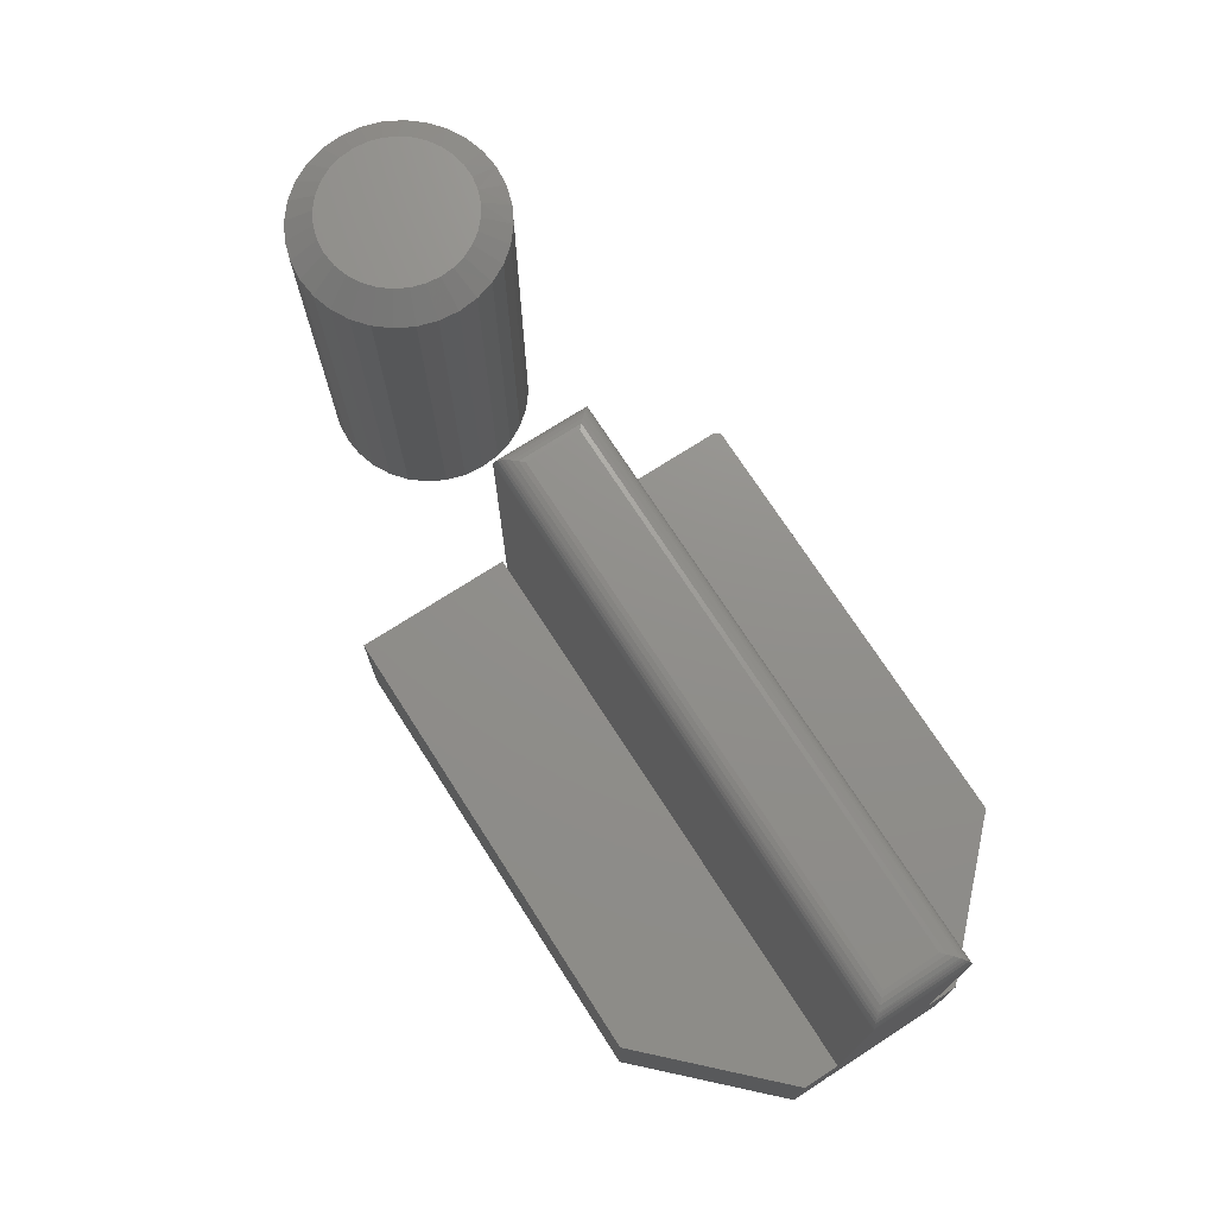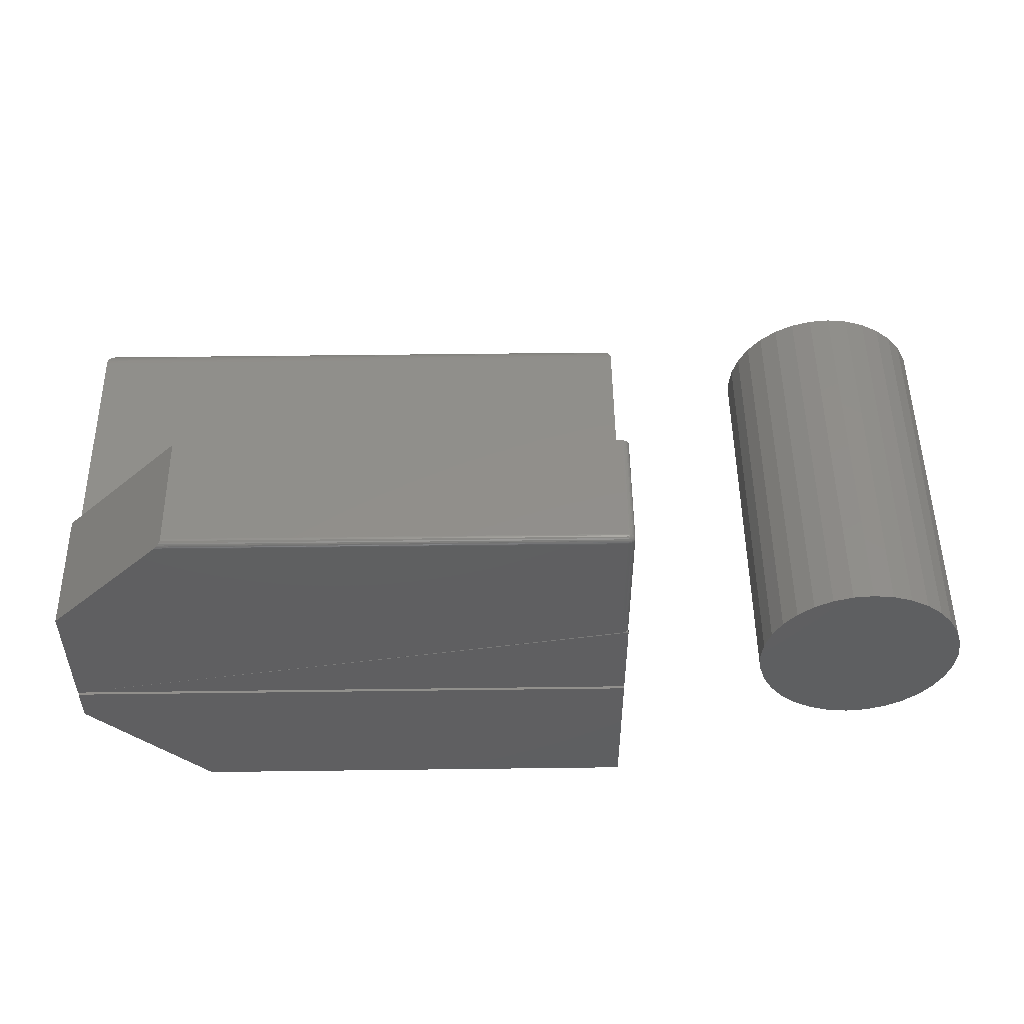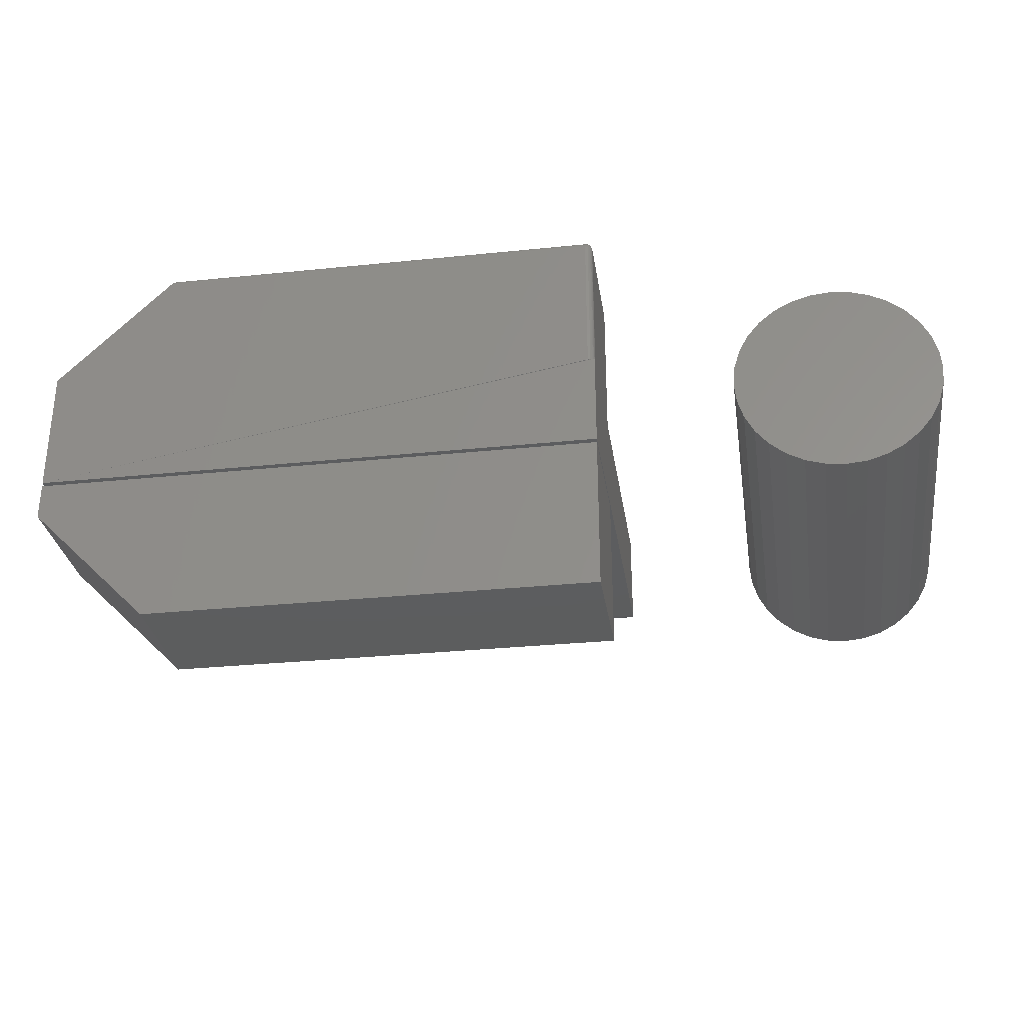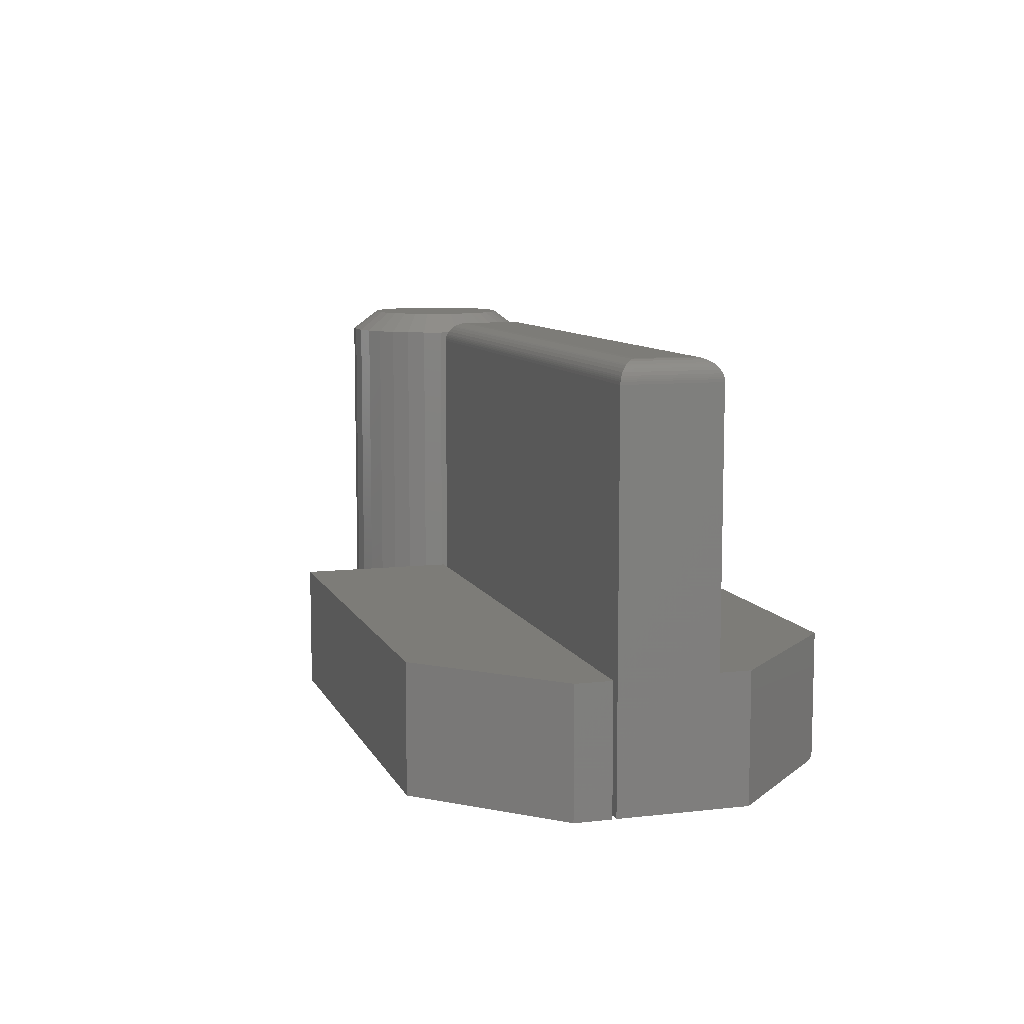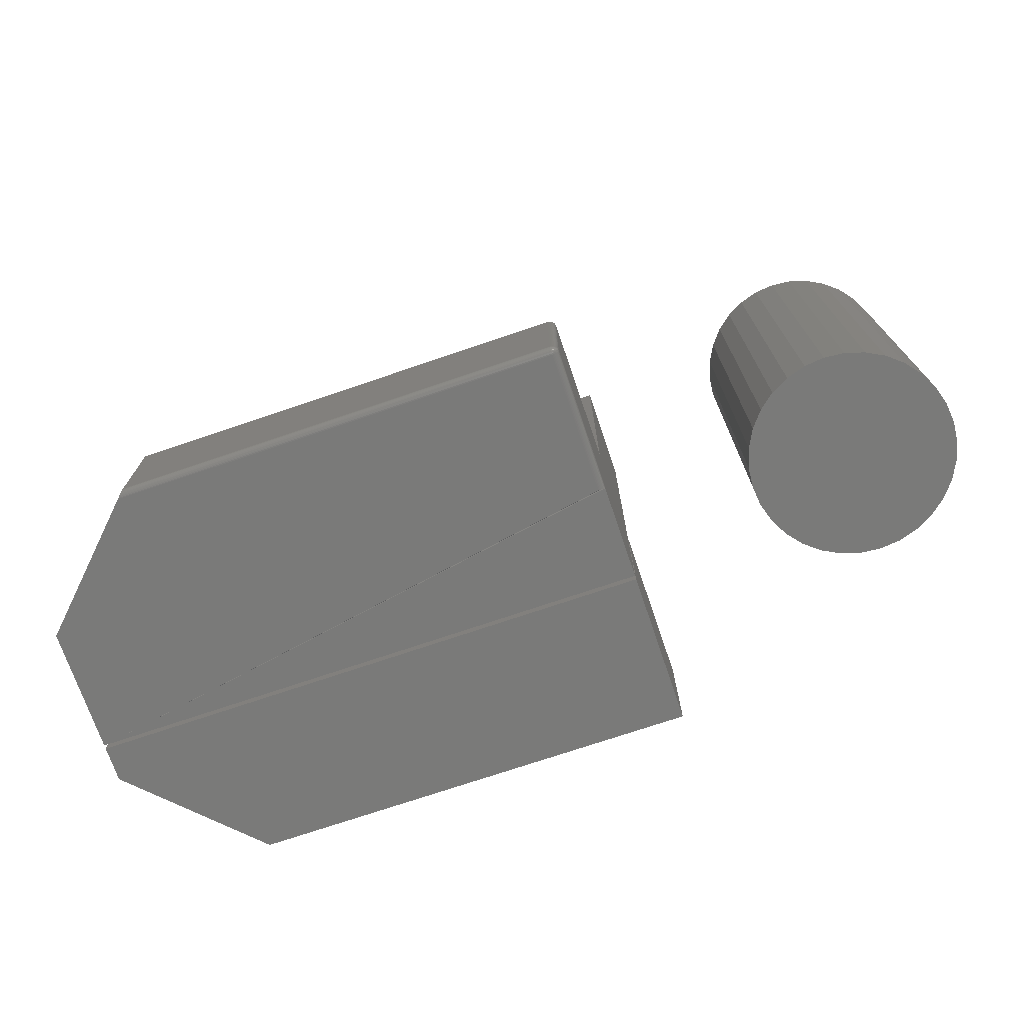
<metadata>
{"format":"stl","ext":"stl","renderer":"f3d","projection":"perspective","resolution":1024,"background":"white","views":[{"elev":72.8,"azim":57.2,"up":"+Z"},{"elev":50.7,"azim":179.2,"up":"+Y"},{"elev":-30.4,"azim":-171.5,"up":"+Y"},{"elev":9.1,"azim":73.0,"up":"+Z"},{"elev":-72.8,"azim":-161.2,"up":"+Z"}]}
</metadata>
<code>
# stl→obj: 246 verts, 477 faces
v 0.1328 0.1719 0.4531
v 0.7266 0.1719 0.4531
v 0.1328 0.2329 0.4531
v 0.7266 0.2329 0.4531
v 0.75 0.2563 0.4297
v 0.75 0.2563 0.1406
v 0.1094 0.2563 0.4297
v 0.1094 0.2563 0.1406
v 0.1094 0.1484 0.4297
v 0.1094 0.1484 0
v 0.75 0.1484 0.4297
v 0.75 0.1484 0
v 0.1094 0.2563 0
v 0.1094 0.2563 0.007812
v 0.1094 0.4175 0.1406
v 0.1094 0.4175 0.007812
v 0.75 0.2905 0.1406
v 0.75 0.2905 0
v 0.7314 0.2377 0.4526
v 0.128 0.2377 0.4526
v 0.7484 0.2548 0.4381
v 0.1126 0.2531 0.4415
v 0.7468 0.2531 0.4415
v 0.1148 0.251 0.4446
v 0.7446 0.251 0.4446
v 0.1174 0.2483 0.4473
v 0.742 0.2483 0.4473
v 0.1188 0.2469 0.4485
v 0.7405 0.2469 0.4485
v 0.1233 0.2424 0.4511
v 0.7361 0.2424 0.4511
v 0.7498 0.2562 0.4326
v 0.1096 0.2562 0.4326
v 0.7495 0.2558 0.4345
v 0.1099 0.2558 0.4345
v 0.7491 0.2554 0.4363
v 0.1103 0.2554 0.4363
v 0.1109 0.2548 0.4381
v 0.7314 0.167 0.4526
v 0.7484 0.15 0.4381
v 0.7468 0.1516 0.4415
v 0.7446 0.1538 0.4446
v 0.742 0.1565 0.4473
v 0.7405 0.1579 0.4485
v 0.7361 0.1623 0.4511
v 0.7498 0.1486 0.4326
v 0.7495 0.1489 0.4345
v 0.7491 0.1494 0.4363
v 0.128 0.167 0.4526
v 0.1109 0.15 0.4381
v 0.1126 0.1516 0.4415
v 0.1148 0.1538 0.4446
v 0.1174 0.1565 0.4473
v 0.1188 0.1579 0.4485
v 0.1233 0.1623 0.4511
v 0.1096 0.1486 0.4326
v 0.1099 0.1489 0.4345
v 0.1103 0.1494 0.4363
v 0.1142 0.2563 0.0005947
v 0.1172 0.2563 0
v 0.1157 0.2563 0.0001501
v 0.1172 0.4175 0
v 0.6229 0.4175 0
v 0.1172 0.4253 0.007812
v 0.1157 0.425 0.006318
v 0.1157 0.4252 0.007812
v 0.1172 0.4252 0.006288
v 0.1117 0.4229 0.006735
v 0.1107 0.4219 0.007812
v 0.1117 0.423 0.007812
v 0.1128 0.424 0.007812
v 0.1128 0.4239 0.006545
v 0.1142 0.4247 0.007812
v 0.1142 0.4246 0.006404
v 0.11 0.42 0.006152
v 0.1095 0.419 0.007812
v 0.11 0.4205 0.007812
v 0.1107 0.4211 0.005401
v 0.1117 0.4226 0.005698
v 0.1128 0.4235 0.005327
v 0.1142 0.4242 0.00505
v 0.1157 0.4246 0.00488
v 0.1172 0.4247 0.004823
v 0.1095 0.4175 0.006288
v 0.11 0.4192 0.005327
v 0.1107 0.4199 0.004204
v 0.1117 0.4221 0.004743
v 0.1117 0.4214 0.003906
v 0.1128 0.4229 0.004204
v 0.1128 0.4221 0.003219
v 0.1142 0.4235 0.003802
v 0.1142 0.4226 0.002709
v 0.1157 0.4239 0.003556
v 0.1157 0.4229 0.002394
v 0.1172 0.424 0.003472
v 0.1172 0.423 0.002288
v 0.1117 0.4206 0.003219
v 0.1128 0.4211 0.002411
v 0.1142 0.4215 0.001811
v 0.1157 0.4218 0.001441
v 0.1172 0.4219 0.001317
v 0.11 0.4175 0.004823
v 0.1107 0.4175 0.003472
v 0.1117 0.4196 0.002709
v 0.1128 0.42 0.001811
v 0.1142 0.4203 0.001144
v 0.1157 0.4204 0.0007334
v 0.1172 0.4205 0.0005947
v 0.1172 0.419 0.0001501
v 0.1157 0.419 0.0002973
v 0.1157 0.4175 0.0001501
v 0.1142 0.4189 0.0007334
v 0.1142 0.4175 0.0005947
v 0.1128 0.4188 0.001441
v 0.1128 0.4175 0.001317
v 0.1117 0.4186 0.002394
v 0.1117 0.4175 0.002288
v 0.1095 0.419 0.1406
v 0.11 0.4205 0.1406
v 0.1107 0.4219 0.1406
v 0.1117 0.423 0.1406
v 0.1128 0.424 0.1406
v 0.1142 0.4247 0.1406
v 0.1157 0.4252 0.1406
v 0.1172 0.4253 0.1406
v 0.6216 0.4189 0.0001163
v 0.6204 0.42 0.0004182
v 0.6193 0.4212 0.0008966
v 0.6183 0.4222 0.001538
v 0.6166 0.4239 0.003246
v 0.6155 0.4249 0.005397
v 0.6174 0.4231 0.002327
v 0.6151 0.4253 0.007812
v 0.6151 0.4253 0.1406
v 0.1107 0.2563 0.003472
v 0.1117 0.2563 0.002288
v 0.1128 0.2563 0.001317
v 0.11 0.2563 0.004823
v 0.1095 0.2563 0.006288
v 0.75 0.1441 0.1406
v 0.1094 0.1441 0.1406
v 0.75 0.1036 0.1406
v 0.1094 -0.03125 0.1406
v 0.6151 -0.03125 0.1406
v 0.6151 -0.03125 0
v 0.1094 -0.03125 0
v 0.75 0.1036 0
v 0.1094 0.1441 0
v 0.75 0.1441 0
v -0.1516 0.2884 0.4531
v -0.167 0.2884 0.4531
v -0.1821 0.2856 0.4531
v -0.1365 0.2856 0.4531
v -0.1964 0.28 0.4531
v -0.1222 0.28 0.4531
v -0.2094 0.2719 0.4531
v -0.1091 0.2719 0.4531
v -0.2208 0.2616 0.4531
v -0.09779 0.2616 0.4531
v -0.1004 0.1467 0.4531
v -0.2055 0.1363 0.4531
v -0.1131 0.1363 0.4531
v -0.1911 0.1286 0.4531
v -0.1274 0.1286 0.4531
v -0.1755 0.1239 0.4531
v -0.1431 0.1239 0.4531
v -0.1593 0.1223 0.4531
v -0.08853 0.2493 0.4531
v -0.2301 0.2493 0.4531
v -0.08169 0.2356 0.4531
v -0.2369 0.2356 0.4531
v -0.07749 0.2208 0.4531
v -0.2411 0.2208 0.4531
v -0.07607 0.2055 0.4531
v -0.2425 0.2055 0.4531
v -0.07767 0.1893 0.4531
v -0.2409 0.1893 0.4531
v -0.0824 0.1737 0.4531
v -0.2362 0.1737 0.4531
v -0.09009 0.1593 0.4531
v -0.2285 0.1593 0.4531
v -0.2181 0.1467 0.4531
v -0.04482 0.2055 0
v -0.04482 0.2055 0.4297
v -0.04702 0.1832 0
v -0.04702 0.1832 0.4297
v -0.05353 0.1617 0
v -0.05353 0.1617 0.4297
v -0.06411 0.1419 0
v -0.06411 0.1419 0.4297
v -0.07835 0.1246 0
v -0.07835 0.1246 0.4297
v -0.09569 0.1103 0
v -0.09569 0.1103 0.4297
v -0.1155 0.09975 0
v -0.1155 0.09975 0.4297
v -0.137 0.09324 0
v -0.137 0.09324 0.4297
v -0.1593 0.09104 0
v -0.1593 0.09104 0.4297
v -0.1816 0.09324 0
v -0.1816 0.09324 0.4297
v -0.2031 0.09975 0
v -0.2031 0.09975 0.4297
v -0.2229 0.1103 0
v -0.2229 0.1103 0.4297
v -0.2402 0.1246 0
v -0.2402 0.1246 0.4297
v -0.2545 0.1419 0
v -0.2545 0.1419 0.4297
v -0.2651 0.1617 0
v -0.2651 0.1617 0.4297
v -0.2716 0.1832 0
v -0.2716 0.1832 0.4297
v -0.2738 0.2055 0
v -0.2738 0.2055 0.4297
v -0.2716 0.2278 0
v -0.2716 0.2278 0.4297
v -0.2651 0.2493 0
v -0.2651 0.2493 0.4297
v -0.2545 0.2691 0
v -0.2545 0.2691 0.4297
v -0.2402 0.2865 0
v -0.2402 0.2865 0.4297
v -0.2229 0.3007 0
v -0.2229 0.3007 0.4297
v -0.2031 0.3113 0
v -0.2031 0.3113 0.4297
v -0.1816 0.3178 0
v -0.1816 0.3178 0.4297
v -0.1593 0.32 0
v -0.1593 0.32 0.4297
v -0.137 0.3178 0
v -0.137 0.3178 0.4297
v -0.1155 0.3113 0
v -0.1155 0.3113 0.4297
v -0.09569 0.3007 0
v -0.09569 0.3007 0.4297
v -0.07835 0.2865 0
v -0.07835 0.2865 0.4297
v -0.06411 0.2691 0
v -0.06411 0.2691 0.4297
v -0.05353 0.2493 0
v -0.05353 0.2493 0.4297
v -0.04702 0.2278 0
v -0.04702 0.2278 0.4297
f 1 2 3
f 3 2 4
f 5 6 7
f 7 6 8
f 9 10 11
f 11 10 12
f 13 9 14
f 13 10 9
f 8 15 16
f 8 16 14
f 8 14 9
f 8 9 7
f 5 11 6
f 6 11 12
f 6 12 17
f 17 12 18
f 3 19 20
f 3 4 19
f 21 22 23
f 23 22 24
f 23 24 25
f 25 24 26
f 25 26 27
f 27 26 28
f 27 28 29
f 29 28 30
f 29 30 31
f 31 30 20
f 31 20 19
f 5 7 32
f 32 7 33
f 32 33 34
f 34 33 35
f 34 35 36
f 36 35 37
f 36 37 21
f 21 37 38
f 21 38 22
f 4 39 19
f 4 2 39
f 40 23 41
f 41 23 25
f 41 25 42
f 42 25 27
f 42 27 43
f 43 27 29
f 43 29 44
f 44 29 31
f 44 31 45
f 45 31 19
f 45 19 39
f 11 5 46
f 46 5 32
f 46 32 47
f 47 32 34
f 47 34 48
f 48 34 36
f 48 36 40
f 40 36 21
f 40 21 23
f 2 49 39
f 2 1 49
f 50 41 51
f 51 41 42
f 51 42 52
f 52 42 43
f 52 43 53
f 53 43 44
f 53 44 54
f 54 44 45
f 54 45 55
f 55 45 39
f 55 39 49
f 9 11 56
f 56 11 46
f 56 46 57
f 57 46 47
f 57 47 58
f 58 47 48
f 58 48 50
f 50 48 40
f 50 40 41
f 1 20 49
f 1 3 20
f 38 51 22
f 22 51 52
f 22 52 24
f 24 52 53
f 24 53 26
f 26 53 54
f 26 54 28
f 28 54 55
f 28 55 30
f 30 55 49
f 30 49 20
f 7 9 33
f 33 9 56
f 33 56 35
f 35 56 57
f 35 57 37
f 37 57 58
f 37 58 38
f 38 58 50
f 38 50 51
f 13 59 12
f 60 12 61
f 61 12 59
f 10 13 12
f 60 62 63
f 60 63 18
f 60 18 12
f 64 65 66
f 64 67 65
f 68 69 70
f 70 71 68
f 68 71 72
f 71 73 72
f 72 73 74
f 73 66 74
f 74 66 65
f 75 76 77
f 77 69 75
f 75 69 78
f 69 68 78
f 78 68 79
f 68 72 79
f 79 72 80
f 72 74 80
f 80 74 81
f 74 65 81
f 81 65 82
f 65 67 82
f 82 67 83
f 16 76 84
f 76 75 84
f 84 75 85
f 75 78 85
f 85 78 86
f 78 87 86
f 86 87 88
f 87 89 88
f 88 89 90
f 89 91 90
f 90 91 92
f 91 93 92
f 92 93 94
f 93 95 94
f 94 95 96
f 97 86 88
f 88 90 97
f 97 90 98
f 90 92 98
f 98 92 99
f 92 94 99
f 99 94 100
f 94 96 100
f 100 96 101
f 102 84 85
f 85 86 102
f 102 86 103
f 86 97 103
f 103 97 104
f 97 98 104
f 104 98 105
f 98 99 105
f 105 99 106
f 99 100 106
f 106 100 107
f 100 101 107
f 107 101 108
f 109 62 110
f 110 62 111
f 110 111 112
f 112 111 113
f 112 113 114
f 114 113 115
f 114 115 116
f 116 115 117
f 116 117 103
f 83 95 82
f 82 95 93
f 82 93 81
f 81 93 91
f 81 91 80
f 80 91 89
f 80 89 79
f 79 89 87
f 79 87 78
f 108 109 107
f 107 109 110
f 107 110 106
f 106 110 112
f 106 112 105
f 105 112 114
f 105 114 104
f 104 114 116
f 104 116 103
f 16 15 76
f 76 15 118
f 76 118 77
f 77 118 119
f 77 119 69
f 69 119 120
f 69 120 70
f 70 120 121
f 70 121 71
f 71 121 122
f 71 122 73
f 73 122 123
f 73 123 66
f 66 123 124
f 66 124 64
f 64 124 125
f 63 109 126
f 63 62 109
f 126 109 108
f 126 108 127
f 108 101 127
f 127 101 128
f 101 129 128
f 130 83 131
f 129 101 132
f 132 101 96
f 132 96 130
f 130 96 95
f 130 95 83
f 64 133 67
f 67 133 131
f 67 131 83
f 134 133 125
f 125 133 64
f 127 128 129
f 63 17 18
f 129 132 130
f 129 130 131
f 129 131 133
f 134 17 63
f 134 63 126
f 134 126 127
f 134 127 129
f 134 129 133
f 13 135 136
f 13 136 137
f 13 137 59
f 120 122 121
f 134 122 120
f 134 120 119
f 134 119 118
f 134 118 15
f 134 15 17
f 122 134 125
f 122 125 124
f 122 124 123
f 8 6 15
f 15 6 17
f 62 60 111
f 111 60 61
f 111 61 113
f 113 61 59
f 113 59 115
f 115 59 137
f 115 137 117
f 117 137 136
f 117 136 103
f 103 136 135
f 103 135 102
f 102 135 138
f 102 138 84
f 84 138 139
f 84 139 16
f 16 139 14
f 140 141 142
f 142 141 143
f 142 143 144
f 145 146 147
f 147 146 148
f 147 148 149
f 141 148 143
f 143 148 146
f 140 149 141
f 141 149 148
f 147 149 142
f 142 149 140
f 144 145 142
f 142 145 147
f 143 146 144
f 144 146 145
f 150 151 152
f 150 152 153
f 153 152 154
f 153 154 155
f 155 154 156
f 155 156 157
f 157 156 158
f 157 158 159
f 160 161 162
f 162 161 163
f 162 163 164
f 164 163 165
f 164 165 166
f 166 165 167
f 159 158 168
f 168 158 169
f 168 169 170
f 170 169 171
f 170 171 172
f 172 171 173
f 172 173 174
f 174 173 175
f 174 175 176
f 176 175 177
f 176 177 178
f 178 177 179
f 178 179 180
f 180 179 181
f 180 181 160
f 160 181 182
f 160 182 161
f 183 184 185
f 185 184 186
f 185 186 187
f 187 186 188
f 187 188 189
f 189 188 190
f 189 190 191
f 191 190 192
f 191 192 193
f 193 192 194
f 193 194 195
f 195 194 196
f 195 196 197
f 197 196 198
f 197 198 199
f 199 198 200
f 199 200 201
f 201 200 202
f 201 202 203
f 203 202 204
f 203 204 205
f 205 204 206
f 205 206 207
f 207 206 208
f 207 208 209
f 209 208 210
f 209 210 211
f 211 210 212
f 211 212 213
f 213 212 214
f 213 214 215
f 215 214 216
f 215 216 217
f 217 216 218
f 217 218 219
f 219 218 220
f 219 220 221
f 221 220 222
f 221 222 223
f 223 222 224
f 223 224 225
f 225 224 226
f 225 226 227
f 227 226 228
f 227 228 229
f 229 228 230
f 229 230 231
f 231 230 232
f 231 232 233
f 233 232 234
f 233 234 235
f 235 234 236
f 235 236 237
f 237 236 238
f 237 238 239
f 239 238 240
f 239 240 241
f 241 240 242
f 241 242 243
f 243 242 244
f 243 244 245
f 245 244 246
f 245 246 183
f 183 246 184
f 161 204 163
f 166 167 198
f 167 165 200
f 200 198 167
f 188 180 190
f 180 188 178
f 178 188 186
f 178 186 176
f 176 186 184
f 176 184 174
f 179 210 181
f 210 179 212
f 212 179 177
f 212 177 214
f 214 177 175
f 214 175 216
f 204 161 206
f 206 161 182
f 206 182 208
f 208 182 181
f 208 181 210
f 200 165 202
f 202 165 163
f 202 163 204
f 194 164 196
f 196 164 166
f 196 166 198
f 164 194 162
f 162 194 192
f 162 192 160
f 160 192 190
f 160 190 180
f 242 240 159
f 238 236 155
f 157 238 155
f 157 240 238
f 159 240 157
f 234 232 153
f 153 236 234
f 155 236 153
f 232 230 151
f 150 232 151
f 228 226 154
f 152 228 154
f 152 230 228
f 151 230 152
f 226 224 156
f 154 226 156
f 158 224 222
f 156 224 158
f 150 153 232
f 158 222 169
f 169 222 220
f 169 220 171
f 171 220 218
f 171 218 173
f 173 218 216
f 173 216 175
f 159 168 242
f 242 168 170
f 242 170 244
f 244 170 172
f 244 172 246
f 246 172 174
f 246 174 184
f 231 233 229
f 227 229 233
f 235 227 233
f 225 227 235
f 237 225 235
f 195 203 193
f 201 203 195
f 197 201 195
f 199 201 197
f 203 205 193
f 193 205 207
f 193 207 191
f 191 207 209
f 191 209 189
f 189 209 211
f 189 211 187
f 187 211 213
f 187 213 185
f 185 213 215
f 185 215 183
f 183 215 217
f 183 217 245
f 245 217 219
f 245 219 243
f 243 219 221
f 243 221 241
f 241 221 223
f 241 223 239
f 239 223 225
f 239 225 237

</code>
